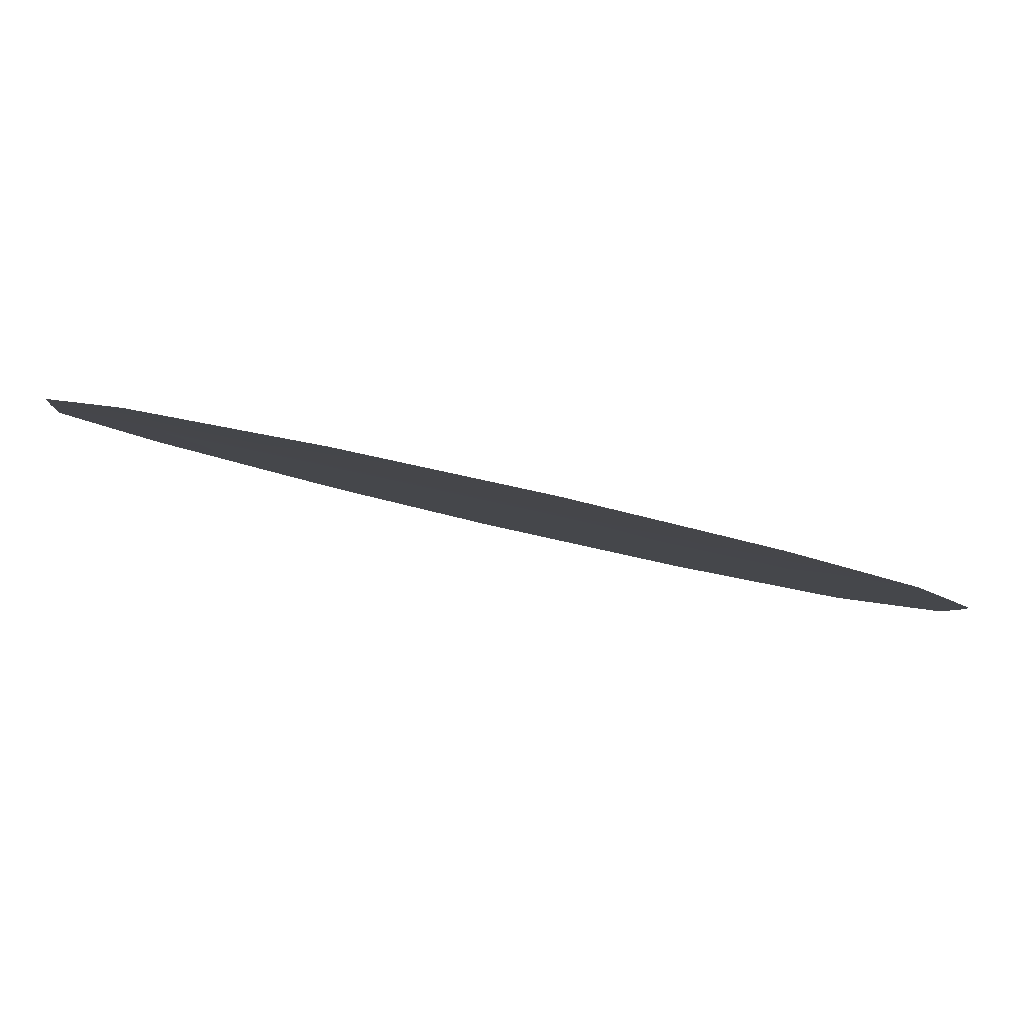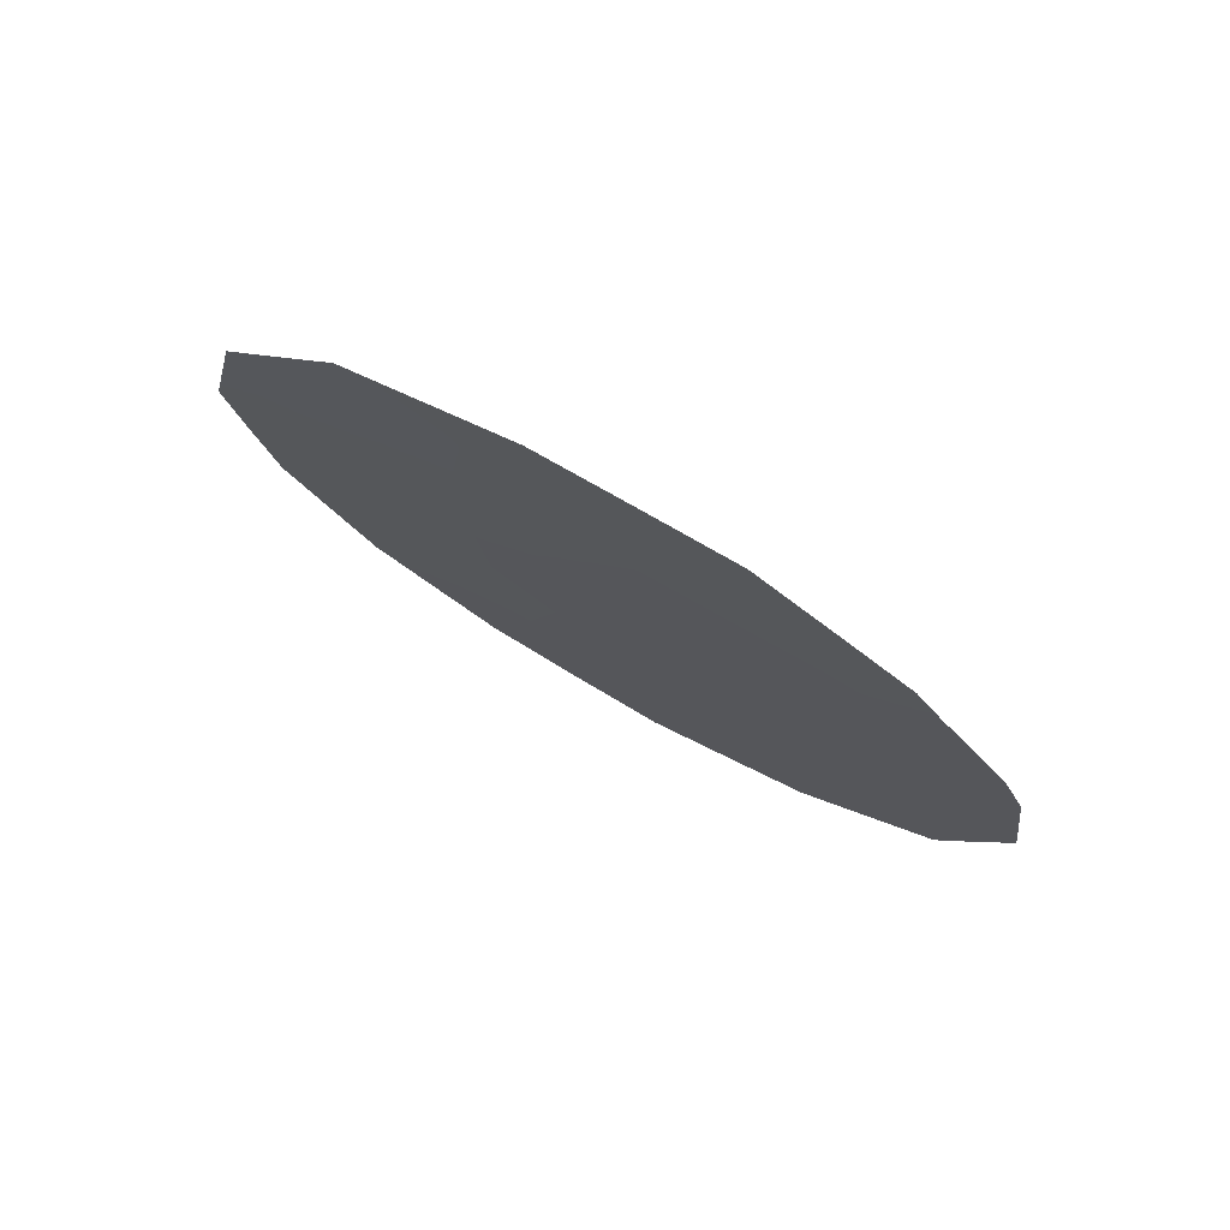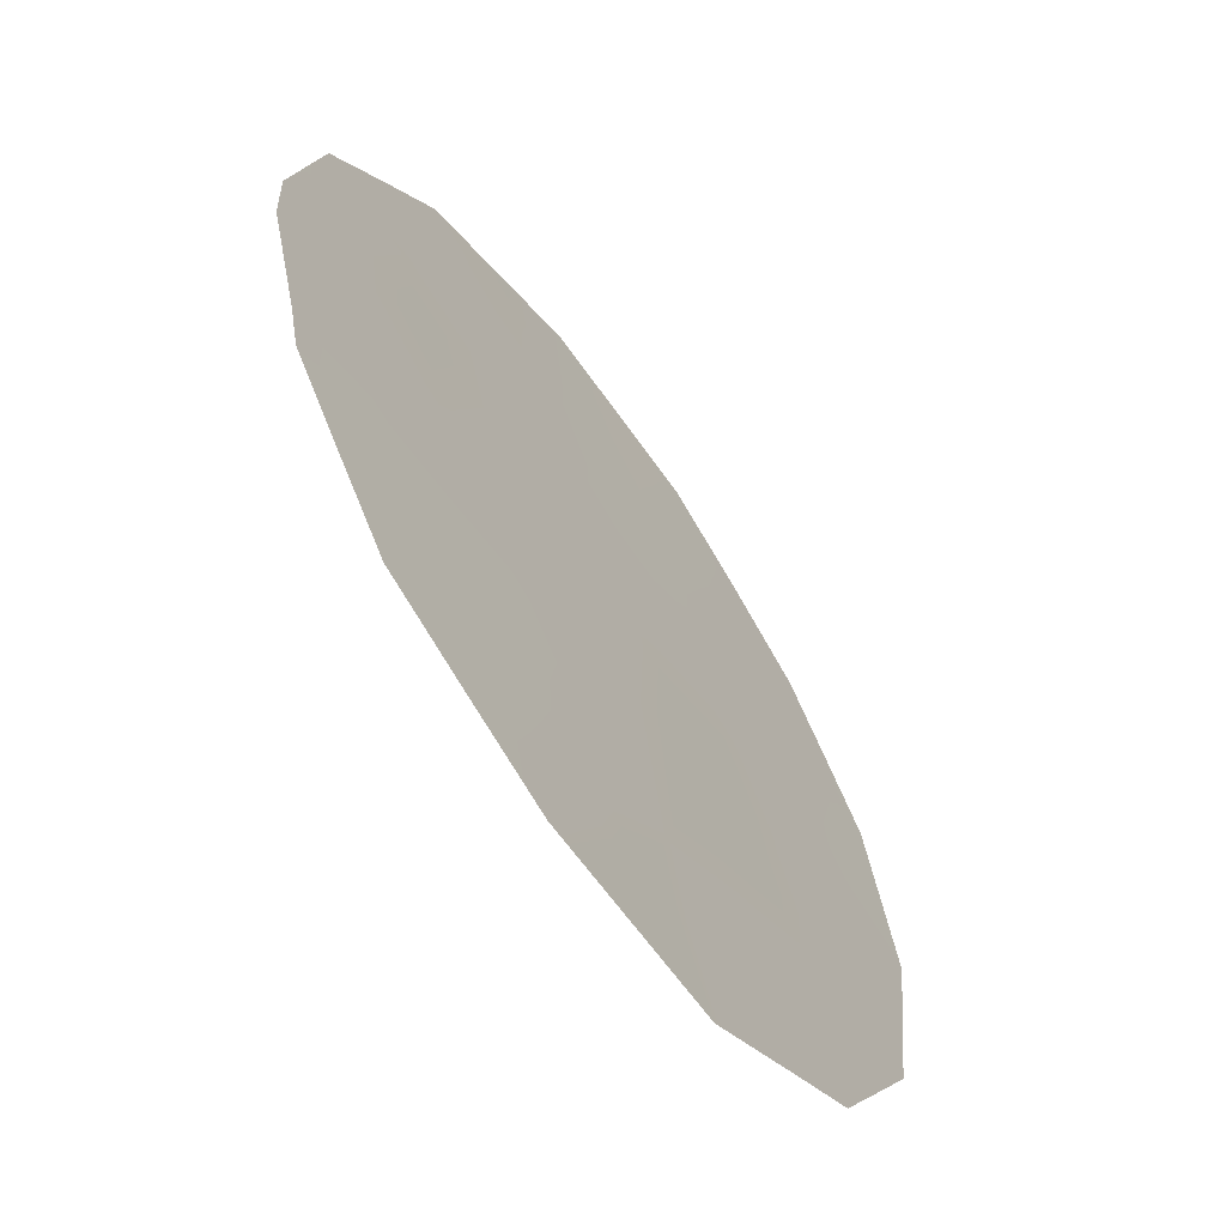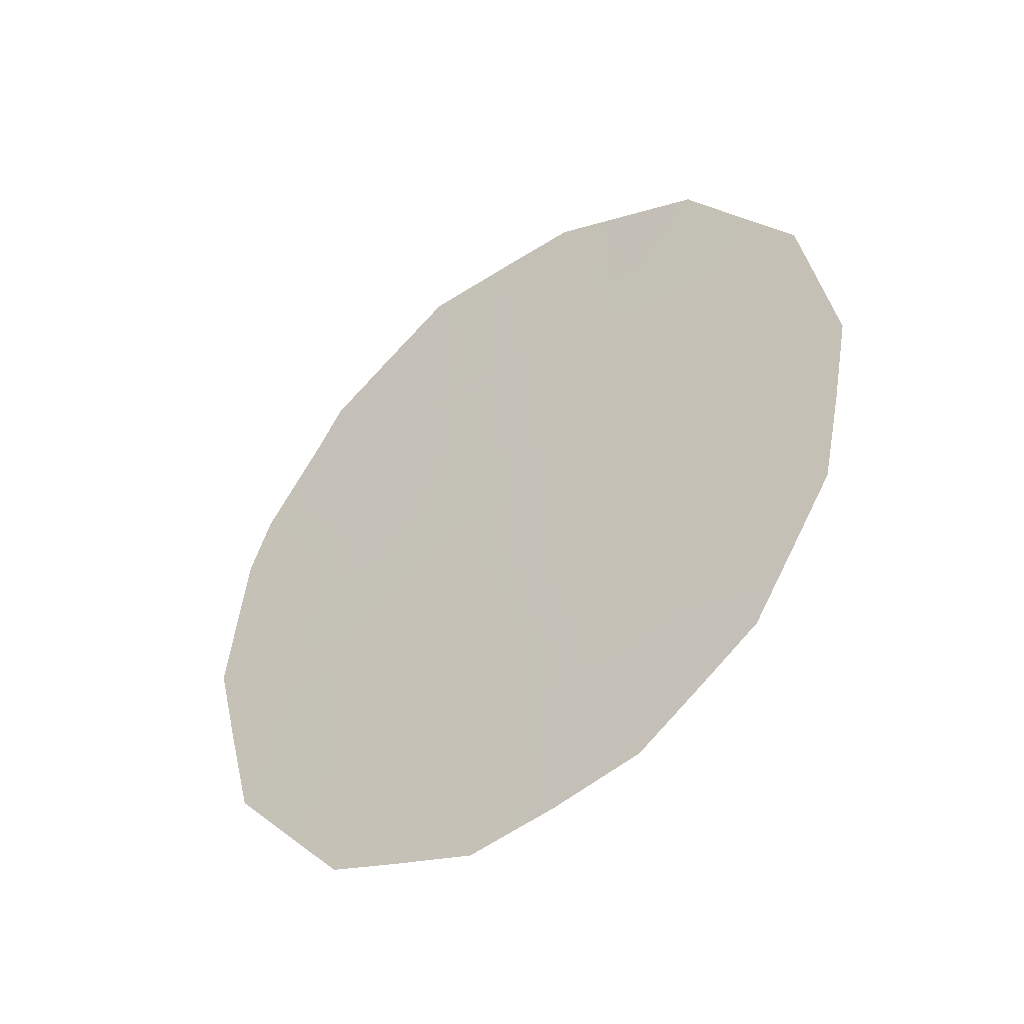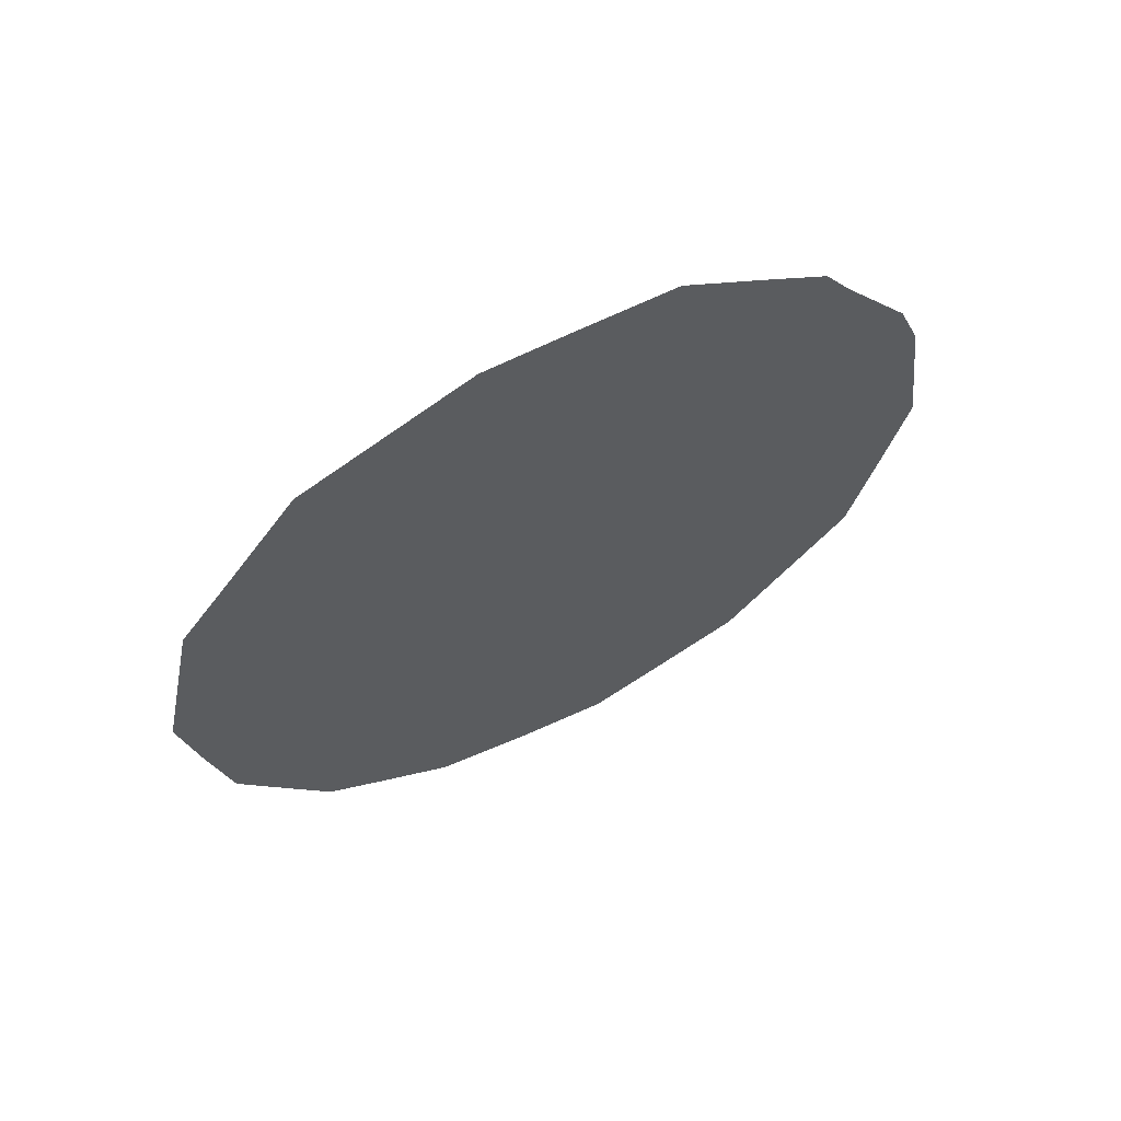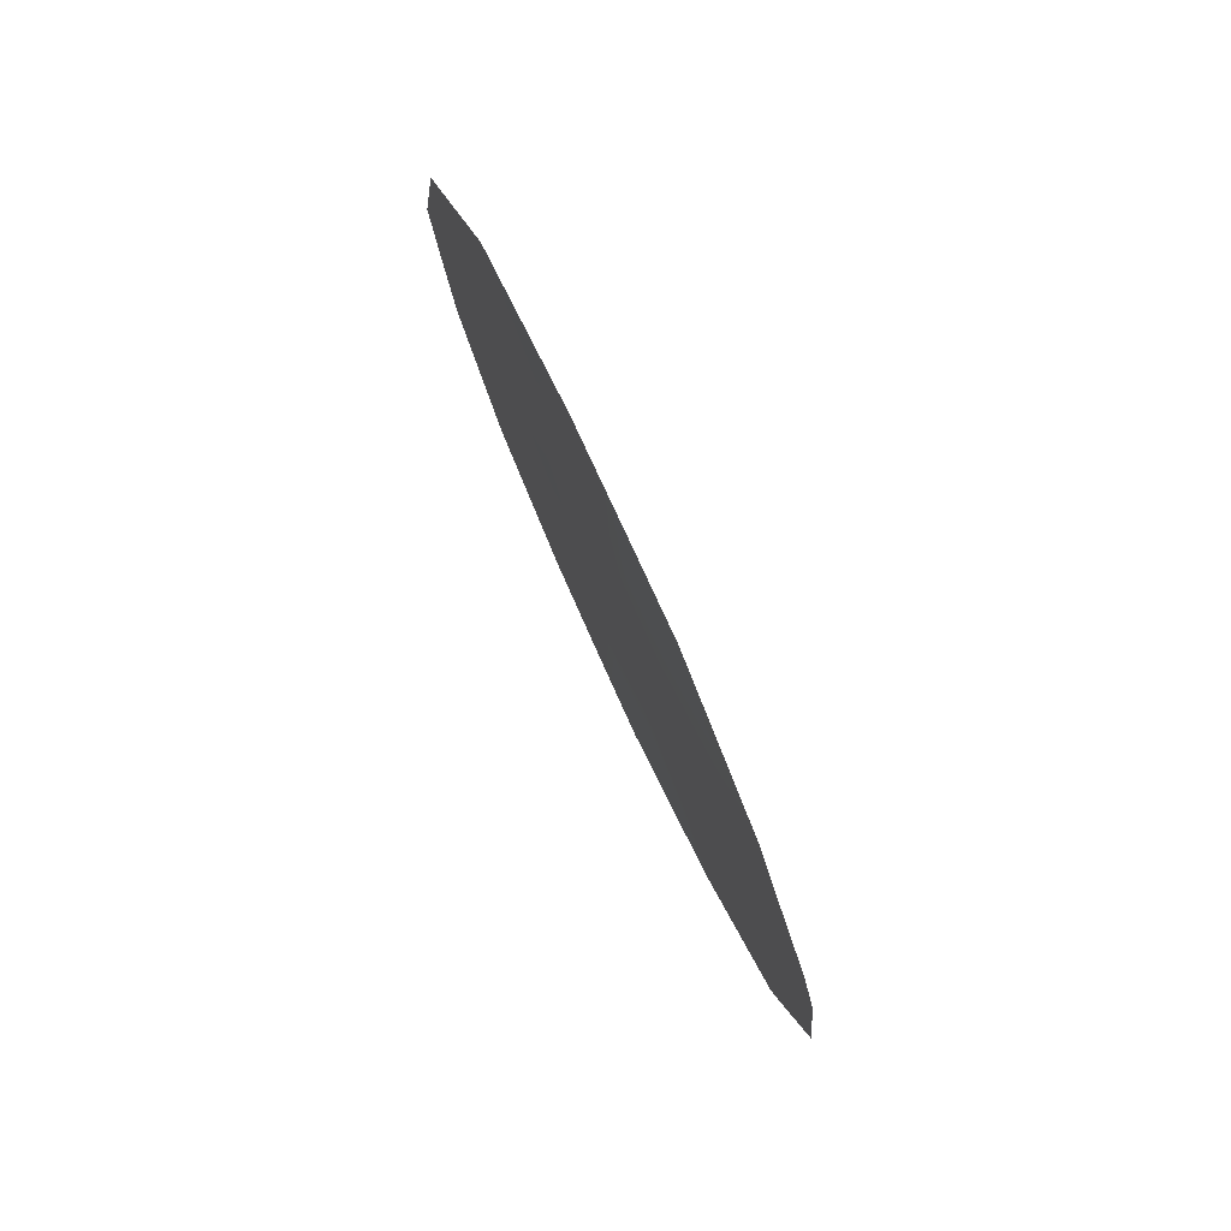
<metadata>
{"format":"obj","ext":"obj","renderer":"f3d","projection":"perspective","resolution":1024,"background":"white","views":[{"elev":-58.2,"azim":75.0,"up":"+Y"},{"elev":77.7,"azim":152.9,"up":"+Z"},{"elev":9.1,"azim":11.4,"up":"+Y"},{"elev":-43.7,"azim":-20.2,"up":"+Z"},{"elev":64.0,"azim":95.8,"up":"+Z"},{"elev":78.9,"azim":-171.2,"up":"+Z"}]}
</metadata>
<code>
v 78.25 70.28 -32.96
v 79.21 68.82 -32.07
v 78.99 69.13 -36.01
v 79.15 68.9 -34.11
v 76.03 73.57 -35.95
v 76.09 73.52 -32.52
v 76.68 72.65 -30.94
v 76.98 72.14 -36.5
v 78.2 70.36 -30.79
v 76.56 72.8 -34.5
v 77.76 70.99 -34.84
v 80.04 67.56 -35.34
v 76.33 73.18 -30.22
v 77.21 71.84 -29.22
v 77.58 71.26 -38.11
v 75.78 73.96 -36.09
v 75.46 74.46 -33.97
v 78.33 70.17 -29.16
v 76.56 72.76 -37.57
v 78.71 69.55 -37.76
v 75.6 74.26 -32.3
v 76.17 73.42 -30.65
v 75.75 74.05 -31.66
v 79.5 68.37 -36.81
v 80.04 67.54 -31.55
v 80.27 67.21 -33.36
v 79.32 68.64 -29.89
v 79.09 68.99 -35.08
v 79.5 68.37 -35.69
v 79.61 68.2 -34.72
v 76.98 72.19 -30.21
v 76.76 72.53 -29.73
v 77.78 70.99 -32.94
v 77.5 71.4 -33.87
v 78.1 70.49 -33.92
v 77.75 71.01 -37.36
v 78.15 70.4 -37.97
v 75.81 73.91 -35.09
v 75.61 74.21 -35.02
v 78.24 70.3 -29.86
v 77.78 70.98 -29.18
v 77.64 71.2 -30.16
v 77.04 72.05 -37.83
v 77.24 71.76 -37.32
v 76.38 73.09 -31.72
v 76.66 72.67 -32.73
v 76.98 72.18 -31.88
v 78.23 70.29 -36.91
v 78.86 69.33 -36.81
v 78.46 69.94 -36
v 77.94 70.73 -35.84
v 77.56 71.28 -36.59
v 77.38 71.56 -35.67
v 76.44 72.96 -36.29
v 76.2 73.31 -36.9
v 76.78 72.45 -35.5
v 76.24 73.27 -35.27
v 75.81 73.93 -33.26
v 75.53 74.36 -33.13
v 76.33 73.15 -33.5
v 76.9 72.29 -33.73
v 77.55 71.33 -31.97
v 77.26 71.77 -31.01
v 79.13 68.92 -37.26
v 78.14 70.45 -31.92
v 78.72 69.56 -31.37
v 78.68 69.62 -32.48
v 78.63 69.69 -34.5
v 79.71 68.05 -32.75
v 80.15 67.37 -32.45
v 79.68 68.09 -31.77
v 79.19 68.84 -33.11
v 79.69 68.08 -33.73
v 79.75 67.98 -30.89
v 78.75 69.51 -30.37
v 78.74 69.53 -29.46
v 78.66 69.65 -33.51
v 80.16 67.37 -34.33
v 76.01 73.62 -34.26
v 77.16 71.89 -34.7
v 79.76 67.98 -36.1
v 77.24 71.8 -32.87
v 79.2 68.82 -30.87
v 78.69 69.6 -35.37
v 77.78 70.99 -31.13
v 78.26 70.25 -35.02
f 28 29 30
f 31 14 32
f 33 34 35
f 36 37 48
f 38 17 39
f 40 41 42
f 15 44 43
f 45 46 47
f 52 44 36
f 51 53 52
f 54 5 55
f 54 56 57
f 58 21 59
f 6 45 23
f 60 61 46
f 49 20 64
f 66 65 67
f 50 84 86
f 69 70 71
f 72 73 69
f 83 71 74
f 75 76 40
f 67 77 72
f 35 68 77
f 30 78 73
f 79 38 57
f 79 60 58
f 56 53 80
f 61 80 34
f 12 29 81
f 6 23 21
f 4 28 30
f 28 3 29
f 30 29 12
f 32 13 31
f 1 33 35
f 33 82 34
f 35 34 11
f 36 15 37
f 5 38 16
f 39 16 38
f 9 40 42
f 40 18 41
f 42 41 14
f 8 19 44
f 43 44 19
f 7 45 47
f 45 6 46
f 47 46 82
f 49 50 48
f 50 86 51
f 52 8 44
f 36 44 15
f 36 48 52
f 51 11 53
f 52 53 8
f 16 55 5
f 8 54 19
f 55 19 54
f 5 54 57
f 54 8 56
f 57 56 10
f 21 58 6
f 59 17 58
f 45 22 23
f 6 60 46
f 60 10 61
f 46 61 82
f 3 49 24
f 64 24 49
f 62 85 63
f 33 62 82
f 31 42 14
f 2 66 67
f 67 65 1
f 50 49 3
f 68 28 4
f 2 69 71
f 69 26 70
f 71 70 25
f 2 72 69
f 72 4 73
f 69 73 26
f 83 2 71
f 74 71 25
f 74 27 83
f 66 75 9
f 27 75 83
f 9 75 40
f 75 27 76
f 40 76 18
f 2 67 72
f 67 1 77
f 72 77 4
f 1 35 77
f 35 11 86
f 77 68 4
f 4 30 73
f 30 12 78
f 73 78 26
f 10 79 57
f 79 17 38
f 57 38 5
f 17 79 58
f 79 10 60
f 58 60 6
f 10 56 80
f 56 8 53
f 80 53 11
f 82 61 34
f 61 10 80
f 34 80 11
f 3 24 29
f 81 29 24
f 22 45 7
f 47 62 63
f 65 62 33
f 49 48 20
f 47 82 62
f 1 65 33
f 65 9 85
f 63 42 31
f 50 51 48
f 66 9 65
f 2 83 66
f 7 47 63
f 65 85 62
f 84 68 86
f 68 84 28
f 7 31 13
f 48 37 20
f 86 11 51
f 48 51 52
f 63 85 42
f 35 86 68
f 84 3 28
f 75 66 83
f 7 13 22
f 85 9 42
f 50 3 84
f 63 31 7

</code>
